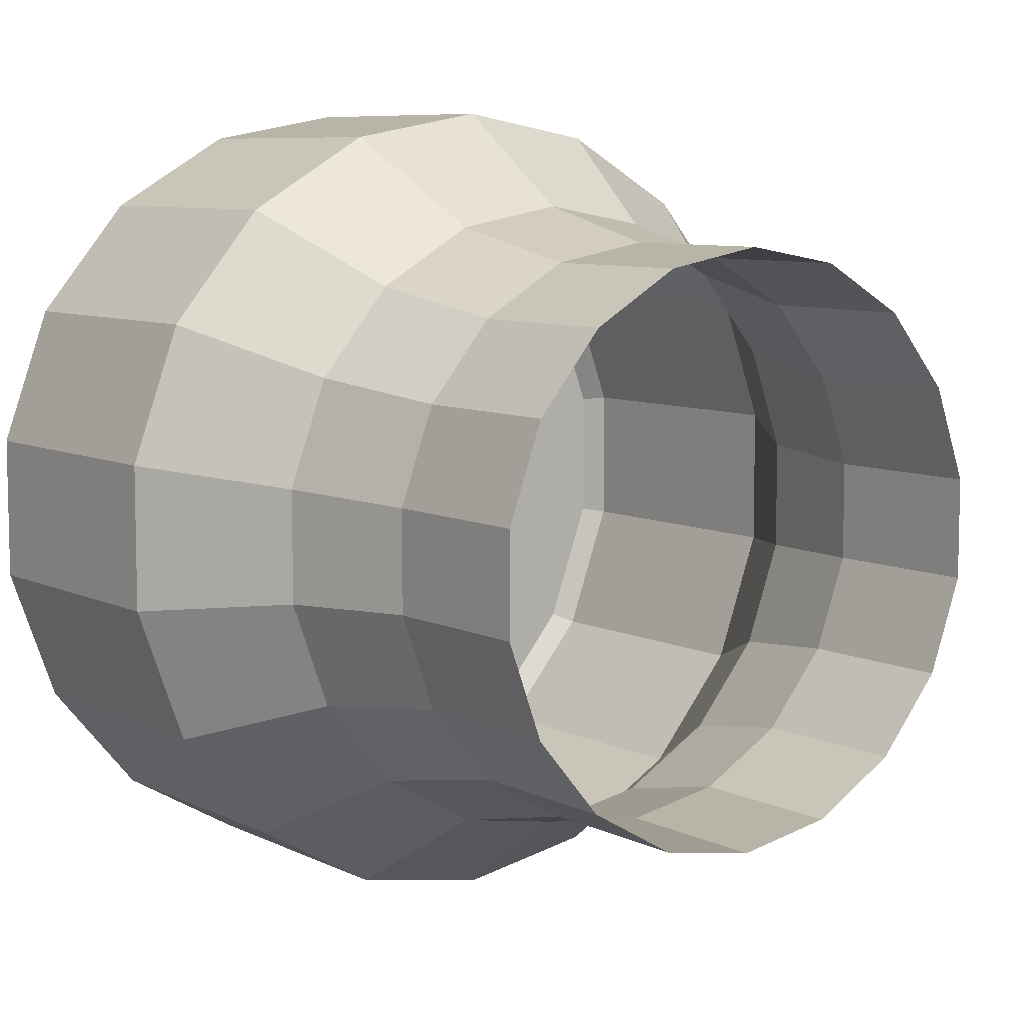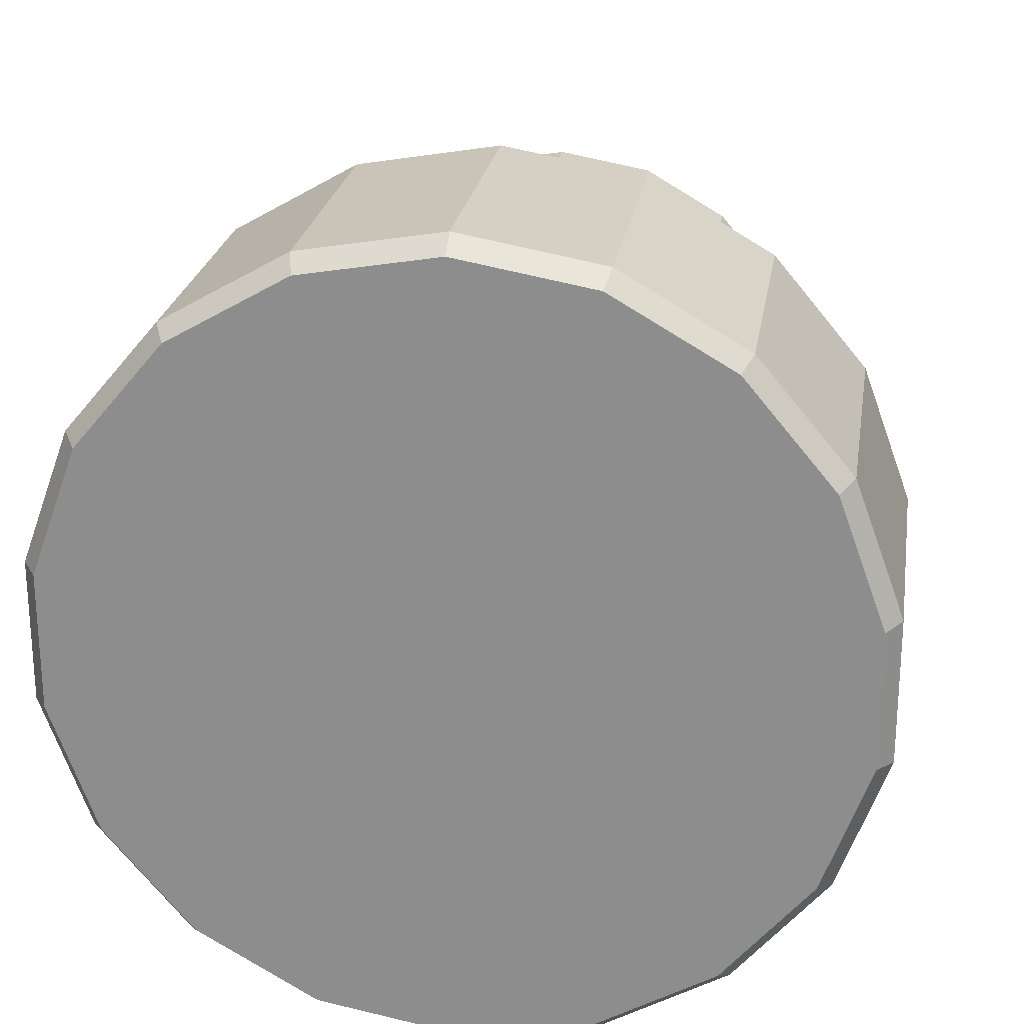
<metadata>
{"format":"obj","ext":"obj","renderer":"f3d","projection":"perspective","resolution":1024,"background":"white","views":[{"elev":7.9,"azim":-127.2,"up":"+Y"},{"elev":23.7,"azim":98.9,"up":"+Y"}]}
</metadata>
<code>
v 0.01035 0.1766 0.1846
v 0.01035 0.176 0.1881
v 0.01622 0.176 0.1881
v 0.01035 0.1766 0.1846
v 0.01622 0.176 0.1881
v 0.01622 0.1766 0.1846
v 0.01035 0.176 0.1881
v 0.01035 0.1742 0.1912
v 0.01622 0.1742 0.1912
v 0.01035 0.176 0.1881
v 0.01622 0.1742 0.1912
v 0.01622 0.176 0.1881
v 0.01035 0.1742 0.1912
v 0.01035 0.1715 0.1935
v 0.01622 0.1715 0.1935
v 0.01035 0.1742 0.1912
v 0.01622 0.1715 0.1935
v 0.01622 0.1742 0.1912
v 0.01035 0.1715 0.1935
v 0.01035 0.1681 0.1947
v 0.01622 0.1681 0.1947
v 0.01035 0.1715 0.1935
v 0.01622 0.1681 0.1947
v 0.01622 0.1715 0.1935
v 0.01035 0.1681 0.1947
v 0.01035 0.1645 0.1947
v 0.01622 0.1645 0.1947
v 0.01035 0.1681 0.1947
v 0.01622 0.1645 0.1947
v 0.01622 0.1681 0.1947
v 0.01035 0.1645 0.1947
v 0.01035 0.1612 0.1935
v 0.01622 0.1612 0.1935
v 0.01035 0.1645 0.1947
v 0.01622 0.1612 0.1935
v 0.01622 0.1645 0.1947
v 0.01035 0.1612 0.1935
v 0.01035 0.1584 0.1912
v 0.01622 0.1584 0.1912
v 0.01035 0.1612 0.1935
v 0.01622 0.1584 0.1912
v 0.01622 0.1612 0.1935
v 0.01035 0.1584 0.1912
v 0.01035 0.1566 0.1881
v 0.01622 0.1566 0.1881
v 0.01035 0.1584 0.1912
v 0.01622 0.1566 0.1881
v 0.01622 0.1584 0.1912
v 0.01035 0.1566 0.1881
v 0.01035 0.156 0.1846
v 0.01622 0.156 0.1846
v 0.01035 0.1566 0.1881
v 0.01622 0.156 0.1846
v 0.01622 0.1566 0.1881
v 0.01035 0.156 0.1846
v 0.01035 0.1566 0.181
v 0.01622 0.1566 0.181
v 0.01035 0.156 0.1846
v 0.01622 0.1566 0.181
v 0.01622 0.156 0.1846
v 0.01035 0.1566 0.181
v 0.01035 0.1584 0.1779
v 0.01622 0.1584 0.1779
v 0.01035 0.1566 0.181
v 0.01622 0.1584 0.1779
v 0.01622 0.1566 0.181
v 0.01035 0.1584 0.1779
v 0.01035 0.1612 0.1756
v 0.01622 0.1612 0.1756
v 0.01035 0.1584 0.1779
v 0.01622 0.1612 0.1756
v 0.01622 0.1584 0.1779
v 0.01035 0.1612 0.1756
v 0.01035 0.1645 0.1744
v 0.01622 0.1645 0.1744
v 0.01035 0.1612 0.1756
v 0.01622 0.1645 0.1744
v 0.01622 0.1612 0.1756
v 0.01035 0.1645 0.1744
v 0.01035 0.1681 0.1744
v 0.01622 0.1681 0.1744
v 0.01035 0.1645 0.1744
v 0.01622 0.1681 0.1744
v 0.01622 0.1645 0.1744
v 0.01035 0.1681 0.1744
v 0.01035 0.1715 0.1756
v 0.01622 0.1715 0.1756
v 0.01035 0.1681 0.1744
v 0.01622 0.1715 0.1756
v 0.01622 0.1681 0.1744
v 0.01035 0.1715 0.1756
v 0.01035 0.1742 0.1779
v 0.01622 0.1742 0.1779
v 0.01035 0.1715 0.1756
v 0.01622 0.1742 0.1779
v 0.01622 0.1715 0.1756
v 0.01035 0.1742 0.1779
v 0.01035 0.176 0.181
v 0.01622 0.176 0.181
v 0.01035 0.1742 0.1779
v 0.01622 0.176 0.181
v 0.01622 0.1742 0.1779
v 0.01035 0.176 0.181
v 0.01035 0.1766 0.1846
v 0.01622 0.1766 0.1846
v 0.01035 0.176 0.181
v 0.01622 0.1766 0.1846
v 0.01622 0.176 0.181
v 0.01622 0.176 0.1881
v 0.02115 0.1771 0.1885
v 0.02115 0.1778 0.1846
v 0.01622 0.176 0.1881
v 0.02115 0.1778 0.1846
v 0.01622 0.1766 0.1846
v 0.01622 0.1742 0.1912
v 0.02115 0.1751 0.1919
v 0.02115 0.1771 0.1885
v 0.01622 0.1742 0.1912
v 0.02115 0.1771 0.1885
v 0.01622 0.176 0.1881
v 0.01622 0.1715 0.1935
v 0.02115 0.172 0.1945
v 0.02115 0.1751 0.1919
v 0.01622 0.1715 0.1935
v 0.02115 0.1751 0.1919
v 0.01622 0.1742 0.1912
v 0.01622 0.1681 0.1947
v 0.02115 0.1683 0.1959
v 0.02115 0.172 0.1945
v 0.01622 0.1681 0.1947
v 0.02115 0.172 0.1945
v 0.01622 0.1715 0.1935
v 0.01622 0.1645 0.1947
v 0.02115 0.1643 0.1959
v 0.02115 0.1683 0.1959
v 0.01622 0.1645 0.1947
v 0.02115 0.1683 0.1959
v 0.01622 0.1681 0.1947
v 0.01622 0.1612 0.1935
v 0.02115 0.1606 0.1945
v 0.02115 0.1643 0.1959
v 0.01622 0.1612 0.1935
v 0.02115 0.1643 0.1959
v 0.01622 0.1645 0.1947
v 0.01622 0.1584 0.1912
v 0.02115 0.1575 0.1919
v 0.02115 0.1606 0.1945
v 0.01622 0.1584 0.1912
v 0.02115 0.1606 0.1945
v 0.01622 0.1612 0.1935
v 0.01622 0.1566 0.1881
v 0.02115 0.1555 0.1885
v 0.02115 0.1575 0.1919
v 0.01622 0.1566 0.1881
v 0.02115 0.1575 0.1919
v 0.01622 0.1584 0.1912
v 0.01622 0.156 0.1846
v 0.02115 0.1548 0.1846
v 0.02115 0.1555 0.1885
v 0.01622 0.156 0.1846
v 0.02115 0.1555 0.1885
v 0.01622 0.1566 0.1881
v 0.01622 0.1566 0.181
v 0.02115 0.1555 0.1806
v 0.02115 0.1548 0.1846
v 0.01622 0.1566 0.181
v 0.02115 0.1548 0.1846
v 0.01622 0.156 0.1846
v 0.01622 0.1584 0.1779
v 0.02115 0.1575 0.1772
v 0.02115 0.1555 0.1806
v 0.01622 0.1584 0.1779
v 0.02115 0.1555 0.1806
v 0.01622 0.1566 0.181
v 0.01622 0.1612 0.1756
v 0.02115 0.1606 0.1746
v 0.02115 0.1575 0.1772
v 0.01622 0.1612 0.1756
v 0.02115 0.1575 0.1772
v 0.01622 0.1584 0.1779
v 0.01622 0.1645 0.1744
v 0.02115 0.1643 0.1732
v 0.02115 0.1606 0.1746
v 0.01622 0.1645 0.1744
v 0.02115 0.1606 0.1746
v 0.01622 0.1612 0.1756
v 0.01622 0.1681 0.1744
v 0.02115 0.1683 0.1732
v 0.02115 0.1643 0.1732
v 0.01622 0.1681 0.1744
v 0.02115 0.1643 0.1732
v 0.01622 0.1645 0.1744
v 0.01622 0.1715 0.1756
v 0.02115 0.172 0.1746
v 0.02115 0.1683 0.1732
v 0.01622 0.1715 0.1756
v 0.02115 0.1683 0.1732
v 0.01622 0.1681 0.1744
v 0.01622 0.1742 0.1779
v 0.02115 0.1751 0.1772
v 0.02115 0.172 0.1746
v 0.01622 0.1742 0.1779
v 0.02115 0.172 0.1746
v 0.01622 0.1715 0.1756
v 0.01622 0.176 0.181
v 0.02115 0.1771 0.1806
v 0.02115 0.1751 0.1772
v 0.01622 0.176 0.181
v 0.02115 0.1751 0.1772
v 0.01622 0.1742 0.1779
v 0.01622 0.1766 0.1846
v 0.02115 0.1778 0.1846
v 0.02115 0.1771 0.1806
v 0.01622 0.1766 0.1846
v 0.02115 0.1771 0.1806
v 0.01622 0.176 0.181
v 0.02608 0.1812 0.1846
v 0.02608 0.1803 0.1896
v 0.03606 0.1803 0.1896
v 0.02608 0.1812 0.1846
v 0.03606 0.1803 0.1896
v 0.03606 0.1812 0.1846
v 0.02608 0.1803 0.1896
v 0.02608 0.1777 0.1941
v 0.03606 0.1777 0.1941
v 0.02608 0.1803 0.1896
v 0.03606 0.1777 0.1941
v 0.03606 0.1803 0.1896
v 0.02608 0.1777 0.1941
v 0.02608 0.1737 0.1974
v 0.03606 0.1737 0.1974
v 0.02608 0.1777 0.1941
v 0.03606 0.1737 0.1974
v 0.03606 0.1777 0.1941
v 0.02608 0.1737 0.1974
v 0.02608 0.1689 0.1992
v 0.03606 0.1689 0.1992
v 0.02608 0.1737 0.1974
v 0.03606 0.1689 0.1992
v 0.03606 0.1737 0.1974
v 0.02608 0.1689 0.1992
v 0.02608 0.1637 0.1992
v 0.03606 0.1637 0.1992
v 0.02608 0.1689 0.1992
v 0.03606 0.1637 0.1992
v 0.03606 0.1689 0.1992
v 0.02608 0.1637 0.1992
v 0.02608 0.1589 0.1974
v 0.03606 0.1589 0.1974
v 0.02608 0.1637 0.1992
v 0.03606 0.1589 0.1974
v 0.03606 0.1637 0.1992
v 0.02608 0.1589 0.1974
v 0.02608 0.1549 0.1941
v 0.03606 0.1549 0.1941
v 0.02608 0.1589 0.1974
v 0.03606 0.1549 0.1941
v 0.03606 0.1589 0.1974
v 0.02608 0.1549 0.1941
v 0.02608 0.1523 0.1896
v 0.03606 0.1523 0.1896
v 0.02608 0.1549 0.1941
v 0.03606 0.1523 0.1896
v 0.03606 0.1549 0.1941
v 0.02608 0.1523 0.1896
v 0.02608 0.1514 0.1846
v 0.03606 0.1514 0.1846
v 0.02608 0.1523 0.1896
v 0.03606 0.1514 0.1846
v 0.03606 0.1523 0.1896
v 0.02608 0.1514 0.1846
v 0.02608 0.1523 0.1795
v 0.03606 0.1523 0.1795
v 0.02608 0.1514 0.1846
v 0.03606 0.1523 0.1795
v 0.03606 0.1514 0.1846
v 0.02608 0.1523 0.1795
v 0.02608 0.1549 0.175
v 0.03606 0.1549 0.175
v 0.02608 0.1523 0.1795
v 0.03606 0.1549 0.175
v 0.03606 0.1523 0.1795
v 0.02608 0.1549 0.175
v 0.02608 0.1589 0.1717
v 0.03606 0.1589 0.1717
v 0.02608 0.1549 0.175
v 0.03606 0.1589 0.1717
v 0.03606 0.1549 0.175
v 0.02608 0.1589 0.1717
v 0.02608 0.1637 0.1699
v 0.03606 0.1637 0.1699
v 0.02608 0.1589 0.1717
v 0.03606 0.1637 0.1699
v 0.03606 0.1589 0.1717
v 0.02608 0.1637 0.1699
v 0.02608 0.1689 0.1699
v 0.03606 0.1689 0.1699
v 0.02608 0.1637 0.1699
v 0.03606 0.1689 0.1699
v 0.03606 0.1637 0.1699
v 0.02608 0.1689 0.1699
v 0.02608 0.1737 0.1717
v 0.03606 0.1737 0.1717
v 0.02608 0.1689 0.1699
v 0.03606 0.1737 0.1717
v 0.03606 0.1689 0.1699
v 0.02608 0.1737 0.1717
v 0.02608 0.1777 0.175
v 0.03606 0.1777 0.175
v 0.02608 0.1737 0.1717
v 0.03606 0.1777 0.175
v 0.03606 0.1737 0.1717
v 0.02608 0.1777 0.175
v 0.02608 0.1803 0.1795
v 0.03606 0.1803 0.1795
v 0.02608 0.1777 0.175
v 0.03606 0.1803 0.1795
v 0.03606 0.1777 0.175
v 0.02608 0.1803 0.1795
v 0.02608 0.1812 0.1846
v 0.03606 0.1812 0.1846
v 0.02608 0.1803 0.1795
v 0.03606 0.1812 0.1846
v 0.03606 0.1803 0.1795
v 0.03606 0.1803 0.1896
v 0.03684 0.1798 0.1894
v 0.03684 0.1806 0.1846
v 0.03606 0.1803 0.1896
v 0.03684 0.1806 0.1846
v 0.03606 0.1812 0.1846
v 0.03606 0.1777 0.1941
v 0.03684 0.1773 0.1938
v 0.03684 0.1798 0.1894
v 0.03606 0.1777 0.1941
v 0.03684 0.1798 0.1894
v 0.03606 0.1803 0.1896
v 0.03606 0.1737 0.1974
v 0.03684 0.1735 0.1969
v 0.03684 0.1773 0.1938
v 0.03606 0.1737 0.1974
v 0.03684 0.1773 0.1938
v 0.03606 0.1777 0.1941
v 0.03606 0.1689 0.1992
v 0.03684 0.1688 0.1986
v 0.03684 0.1735 0.1969
v 0.03606 0.1689 0.1992
v 0.03684 0.1735 0.1969
v 0.03606 0.1737 0.1974
v 0.03606 0.1637 0.1992
v 0.03684 0.1638 0.1986
v 0.03684 0.1688 0.1986
v 0.03606 0.1637 0.1992
v 0.03684 0.1688 0.1986
v 0.03606 0.1689 0.1992
v 0.03606 0.1589 0.1974
v 0.03684 0.1591 0.1969
v 0.03684 0.1638 0.1986
v 0.03606 0.1589 0.1974
v 0.03684 0.1638 0.1986
v 0.03606 0.1637 0.1992
v 0.03606 0.1549 0.1941
v 0.03684 0.1553 0.1938
v 0.03684 0.1591 0.1969
v 0.03606 0.1549 0.1941
v 0.03684 0.1591 0.1969
v 0.03606 0.1589 0.1974
v 0.03606 0.1523 0.1896
v 0.03684 0.1529 0.1894
v 0.03684 0.1553 0.1938
v 0.03606 0.1523 0.1896
v 0.03684 0.1553 0.1938
v 0.03606 0.1549 0.1941
v 0.03606 0.1514 0.1846
v 0.03684 0.152 0.1846
v 0.03684 0.1529 0.1894
v 0.03606 0.1514 0.1846
v 0.03684 0.1529 0.1894
v 0.03606 0.1523 0.1896
v 0.03606 0.1523 0.1795
v 0.03684 0.1529 0.1797
v 0.03684 0.152 0.1846
v 0.03606 0.1523 0.1795
v 0.03684 0.152 0.1846
v 0.03606 0.1514 0.1846
v 0.03606 0.1549 0.175
v 0.03684 0.1553 0.1754
v 0.03684 0.1529 0.1797
v 0.03606 0.1549 0.175
v 0.03684 0.1529 0.1797
v 0.03606 0.1523 0.1795
v 0.03606 0.1589 0.1717
v 0.03684 0.1591 0.1722
v 0.03684 0.1553 0.1754
v 0.03606 0.1589 0.1717
v 0.03684 0.1553 0.1754
v 0.03606 0.1549 0.175
v 0.03606 0.1637 0.1699
v 0.03684 0.1638 0.1705
v 0.03684 0.1591 0.1722
v 0.03606 0.1637 0.1699
v 0.03684 0.1591 0.1722
v 0.03606 0.1589 0.1717
v 0.03606 0.1689 0.1699
v 0.03684 0.1688 0.1705
v 0.03684 0.1638 0.1705
v 0.03606 0.1689 0.1699
v 0.03684 0.1638 0.1705
v 0.03606 0.1637 0.1699
v 0.03606 0.1737 0.1717
v 0.03684 0.1735 0.1722
v 0.03684 0.1688 0.1705
v 0.03606 0.1737 0.1717
v 0.03684 0.1688 0.1705
v 0.03606 0.1689 0.1699
v 0.03606 0.1777 0.175
v 0.03684 0.1773 0.1754
v 0.03684 0.1735 0.1722
v 0.03606 0.1777 0.175
v 0.03684 0.1735 0.1722
v 0.03606 0.1737 0.1717
v 0.03606 0.1803 0.1795
v 0.03684 0.1798 0.1797
v 0.03684 0.1773 0.1754
v 0.03606 0.1803 0.1795
v 0.03684 0.1773 0.1754
v 0.03606 0.1777 0.175
v 0.03606 0.1812 0.1846
v 0.03684 0.1806 0.1846
v 0.03684 0.1798 0.1797
v 0.03606 0.1812 0.1846
v 0.03684 0.1798 0.1797
v 0.03606 0.1803 0.1795
v 0.03684 0.1806 0.1846
v 0.03684 0.1798 0.1894
v 0.03684 0.1663 0.1846
v 0.03684 0.1798 0.1894
v 0.03684 0.1773 0.1938
v 0.03684 0.1663 0.1846
v 0.03684 0.1773 0.1938
v 0.03684 0.1735 0.1969
v 0.03684 0.1663 0.1846
v 0.03684 0.1735 0.1969
v 0.03684 0.1688 0.1986
v 0.03684 0.1663 0.1846
v 0.03684 0.1688 0.1986
v 0.03684 0.1638 0.1986
v 0.03684 0.1663 0.1846
v 0.03684 0.1638 0.1986
v 0.03684 0.1591 0.1969
v 0.03684 0.1663 0.1846
v 0.03684 0.1591 0.1969
v 0.03684 0.1553 0.1938
v 0.03684 0.1663 0.1846
v 0.03684 0.1553 0.1938
v 0.03684 0.1529 0.1894
v 0.03684 0.1663 0.1846
v 0.03684 0.1529 0.1894
v 0.03684 0.152 0.1846
v 0.03684 0.1663 0.1846
v 0.03684 0.152 0.1846
v 0.03684 0.1529 0.1797
v 0.03684 0.1663 0.1846
v 0.03684 0.1529 0.1797
v 0.03684 0.1553 0.1754
v 0.03684 0.1663 0.1846
v 0.03684 0.1553 0.1754
v 0.03684 0.1591 0.1722
v 0.03684 0.1663 0.1846
v 0.03684 0.1591 0.1722
v 0.03684 0.1638 0.1705
v 0.03684 0.1663 0.1846
v 0.03684 0.1638 0.1705
v 0.03684 0.1688 0.1705
v 0.03684 0.1663 0.1846
v 0.03684 0.1688 0.1705
v 0.03684 0.1735 0.1722
v 0.03684 0.1663 0.1846
v 0.03684 0.1735 0.1722
v 0.03684 0.1773 0.1754
v 0.03684 0.1663 0.1846
v 0.03684 0.1773 0.1754
v 0.03684 0.1798 0.1797
v 0.03684 0.1663 0.1846
v 0.03684 0.1798 0.1797
v 0.03684 0.1806 0.1846
v 0.03684 0.1663 0.1846
v 0.02608 0.1803 0.1896
v 0.02608 0.1812 0.1846
v 0.02115 0.1778 0.1846
v 0.02608 0.1803 0.1896
v 0.02115 0.1778 0.1846
v 0.02115 0.1771 0.1885
v 0.02608 0.1777 0.1941
v 0.02608 0.1803 0.1896
v 0.02115 0.1771 0.1885
v 0.02608 0.1777 0.1941
v 0.02115 0.1771 0.1885
v 0.02115 0.1751 0.1919
v 0.02608 0.1737 0.1974
v 0.02608 0.1777 0.1941
v 0.02115 0.1751 0.1919
v 0.02608 0.1737 0.1974
v 0.02115 0.1751 0.1919
v 0.02115 0.172 0.1945
v 0.02608 0.1689 0.1992
v 0.02608 0.1737 0.1974
v 0.02115 0.172 0.1945
v 0.02608 0.1689 0.1992
v 0.02115 0.172 0.1945
v 0.02115 0.1683 0.1959
v 0.02608 0.1637 0.1992
v 0.02608 0.1689 0.1992
v 0.02115 0.1683 0.1959
v 0.02608 0.1637 0.1992
v 0.02115 0.1683 0.1959
v 0.02115 0.1643 0.1959
v 0.02608 0.1589 0.1974
v 0.02608 0.1637 0.1992
v 0.02115 0.1643 0.1959
v 0.02608 0.1589 0.1974
v 0.02115 0.1643 0.1959
v 0.02115 0.1606 0.1945
v 0.02608 0.1549 0.1941
v 0.02608 0.1589 0.1974
v 0.02115 0.1606 0.1945
v 0.02608 0.1549 0.1941
v 0.02115 0.1606 0.1945
v 0.02115 0.1575 0.1919
v 0.02608 0.1523 0.1896
v 0.02608 0.1549 0.1941
v 0.02115 0.1575 0.1919
v 0.02608 0.1523 0.1896
v 0.02115 0.1575 0.1919
v 0.02115 0.1555 0.1885
v 0.02608 0.1514 0.1846
v 0.02608 0.1523 0.1896
v 0.02115 0.1555 0.1885
v 0.02608 0.1514 0.1846
v 0.02115 0.1555 0.1885
v 0.02115 0.1548 0.1846
v 0.02608 0.1523 0.1795
v 0.02608 0.1514 0.1846
v 0.02115 0.1548 0.1846
v 0.02608 0.1523 0.1795
v 0.02115 0.1548 0.1846
v 0.02115 0.1555 0.1806
v 0.02608 0.1549 0.175
v 0.02608 0.1523 0.1795
v 0.02115 0.1555 0.1806
v 0.02608 0.1549 0.175
v 0.02115 0.1555 0.1806
v 0.02115 0.1575 0.1772
v 0.02608 0.1589 0.1717
v 0.02608 0.1549 0.175
v 0.02115 0.1575 0.1772
v 0.02608 0.1589 0.1717
v 0.02115 0.1575 0.1772
v 0.02115 0.1606 0.1746
v 0.02608 0.1637 0.1699
v 0.02608 0.1589 0.1717
v 0.02115 0.1606 0.1746
v 0.02608 0.1637 0.1699
v 0.02115 0.1606 0.1746
v 0.02115 0.1643 0.1732
v 0.02608 0.1689 0.1699
v 0.02608 0.1637 0.1699
v 0.02115 0.1643 0.1732
v 0.02608 0.1689 0.1699
v 0.02115 0.1643 0.1732
v 0.02115 0.1683 0.1732
v 0.02608 0.1737 0.1717
v 0.02608 0.1689 0.1699
v 0.02115 0.1683 0.1732
v 0.02608 0.1737 0.1717
v 0.02115 0.1683 0.1732
v 0.02115 0.172 0.1746
v 0.02608 0.1777 0.175
v 0.02608 0.1737 0.1717
v 0.02115 0.172 0.1746
v 0.02608 0.1777 0.175
v 0.02115 0.172 0.1746
v 0.02115 0.1751 0.1772
v 0.02608 0.1803 0.1795
v 0.02608 0.1777 0.175
v 0.02115 0.1751 0.1772
v 0.02608 0.1803 0.1795
v 0.02115 0.1751 0.1772
v 0.02115 0.1771 0.1806
v 0.02608 0.1812 0.1846
v 0.02608 0.1803 0.1795
v 0.02115 0.1771 0.1806
v 0.02608 0.1812 0.1846
v 0.02115 0.1771 0.1806
v 0.02115 0.1778 0.1846
f 1 2 3
f 4 5 6
f 7 8 9
f 10 11 12
f 13 14 15
f 16 17 18
f 19 20 21
f 22 23 24
f 25 26 27
f 28 29 30
f 31 32 33
f 34 35 36
f 37 38 39
f 40 41 42
f 43 44 45
f 46 47 48
f 49 50 51
f 52 53 54
f 55 56 57
f 58 59 60
f 61 62 63
f 64 65 66
f 67 68 69
f 70 71 72
f 73 74 75
f 76 77 78
f 79 80 81
f 82 83 84
f 85 86 87
f 88 89 90
f 91 92 93
f 94 95 96
f 97 98 99
f 100 101 102
f 103 104 105
f 106 107 108
f 109 110 111
f 112 113 114
f 115 116 117
f 118 119 120
f 121 122 123
f 124 125 126
f 127 128 129
f 130 131 132
f 133 134 135
f 136 137 138
f 139 140 141
f 142 143 144
f 145 146 147
f 148 149 150
f 151 152 153
f 154 155 156
f 157 158 159
f 160 161 162
f 163 164 165
f 166 167 168
f 169 170 171
f 172 173 174
f 175 176 177
f 178 179 180
f 181 182 183
f 184 185 186
f 187 188 189
f 190 191 192
f 193 194 195
f 196 197 198
f 199 200 201
f 202 203 204
f 205 206 207
f 208 209 210
f 211 212 213
f 214 215 216
f 217 218 219
f 220 221 222
f 223 224 225
f 226 227 228
f 229 230 231
f 232 233 234
f 235 236 237
f 238 239 240
f 241 242 243
f 244 245 246
f 247 248 249
f 250 251 252
f 253 254 255
f 256 257 258
f 259 260 261
f 262 263 264
f 265 266 267
f 268 269 270
f 271 272 273
f 274 275 276
f 277 278 279
f 280 281 282
f 283 284 285
f 286 287 288
f 289 290 291
f 292 293 294
f 295 296 297
f 298 299 300
f 301 302 303
f 304 305 306
f 307 308 309
f 310 311 312
f 313 314 315
f 316 317 318
f 319 320 321
f 322 323 324
f 325 326 327
f 328 329 330
f 331 332 333
f 334 335 336
f 337 338 339
f 340 341 342
f 343 344 345
f 346 347 348
f 349 350 351
f 352 353 354
f 355 356 357
f 358 359 360
f 361 362 363
f 364 365 366
f 367 368 369
f 370 371 372
f 373 374 375
f 376 377 378
f 379 380 381
f 382 383 384
f 385 386 387
f 388 389 390
f 391 392 393
f 394 395 396
f 397 398 399
f 400 401 402
f 403 404 405
f 406 407 408
f 409 410 411
f 412 413 414
f 415 416 417
f 418 419 420
f 421 422 423
f 424 425 426
f 427 428 429
f 430 431 432
f 433 434 435
f 436 437 438
f 439 440 441
f 442 443 444
f 445 446 447
f 448 449 450
f 451 452 453
f 454 455 456
f 457 458 459
f 460 461 462
f 463 464 465
f 466 467 468
f 469 470 471
f 472 473 474
f 475 476 477
f 478 479 480
f 481 482 483
f 484 485 486
f 487 488 489
f 490 491 492
f 493 494 495
f 496 497 498
f 499 500 501
f 502 503 504
f 505 506 507
f 508 509 510
f 511 512 513
f 514 515 516
f 517 518 519
f 520 521 522
f 523 524 525
f 526 527 528
f 529 530 531
f 532 533 534
f 535 536 537
f 538 539 540
f 541 542 543
f 544 545 546
f 547 548 549
f 550 551 552
f 553 554 555
f 556 557 558
f 559 560 561
f 562 563 564
f 565 566 567
f 568 569 570
f 571 572 573
f 574 575 576
f 577 578 579
f 580 581 582
f 583 584 585
f 586 587 588
f 589 590 591
f 592 593 594

</code>
